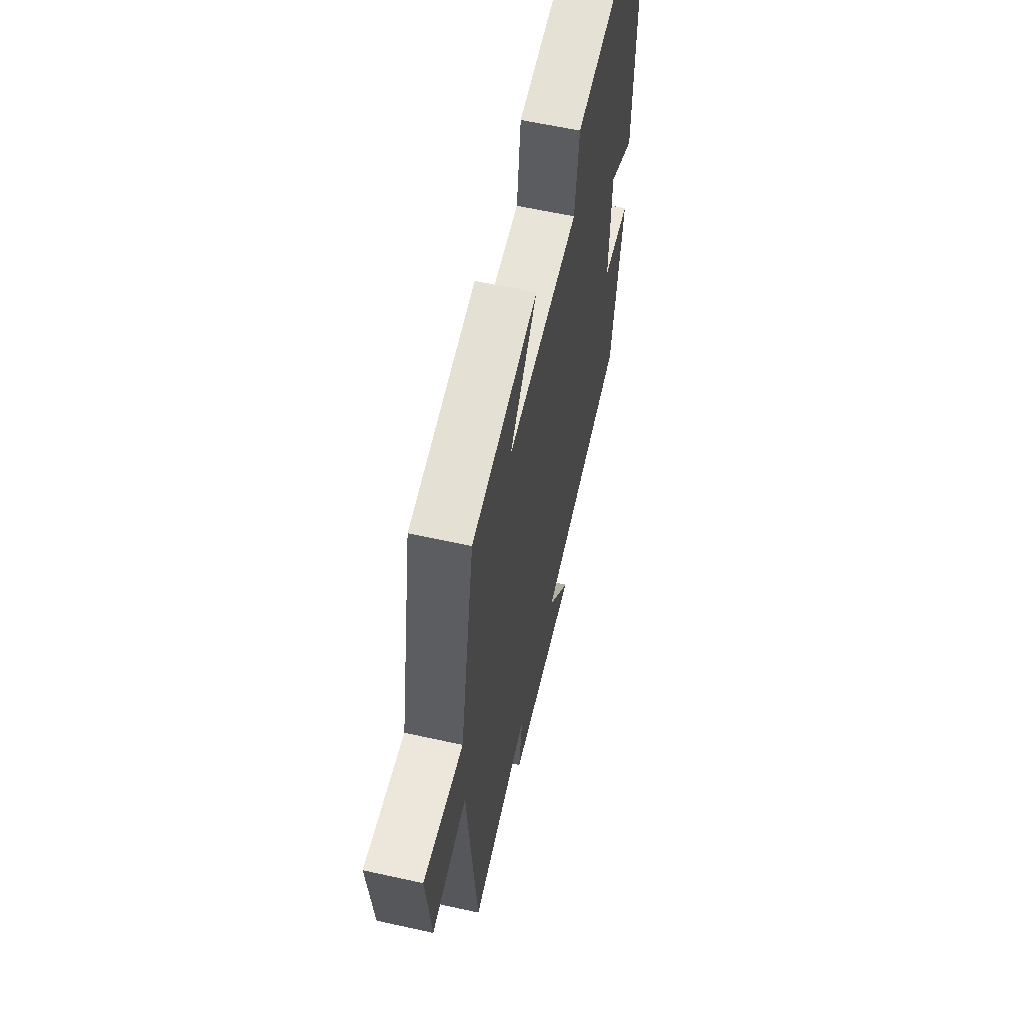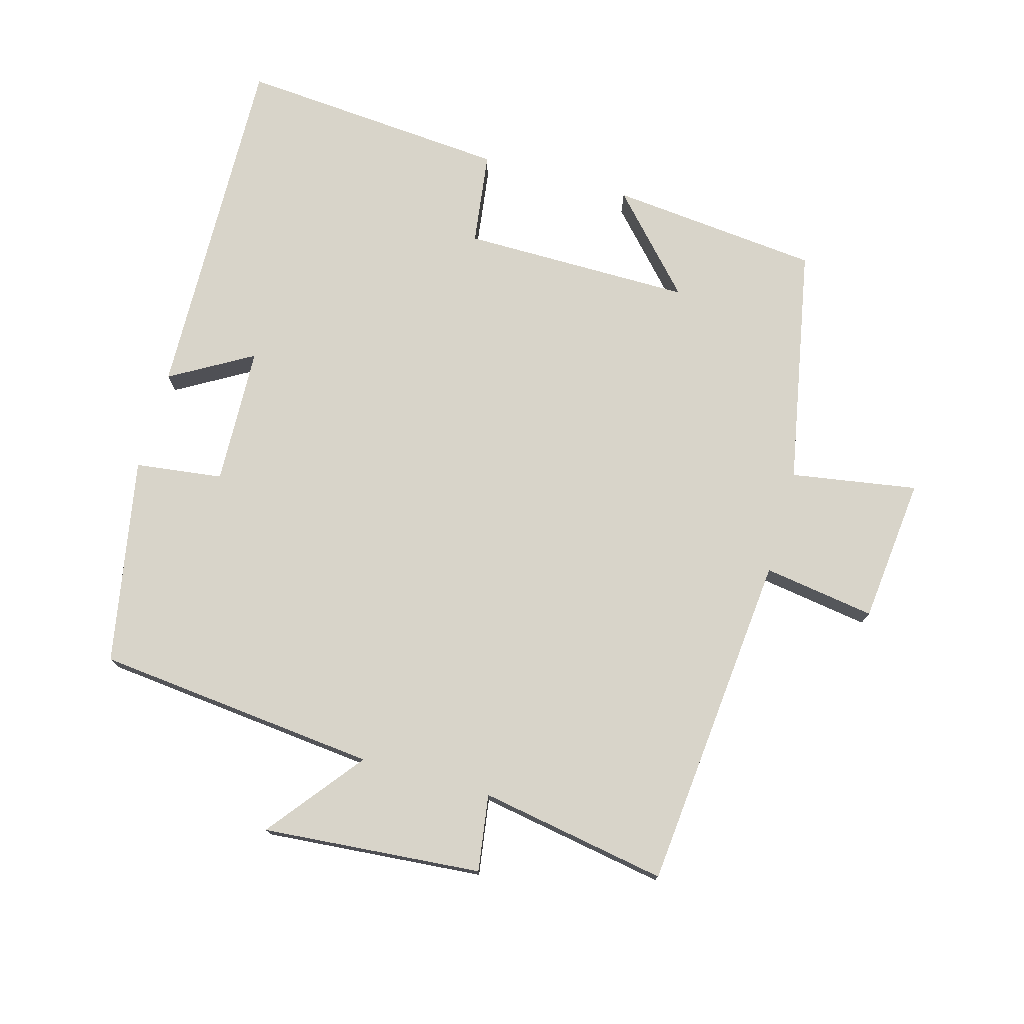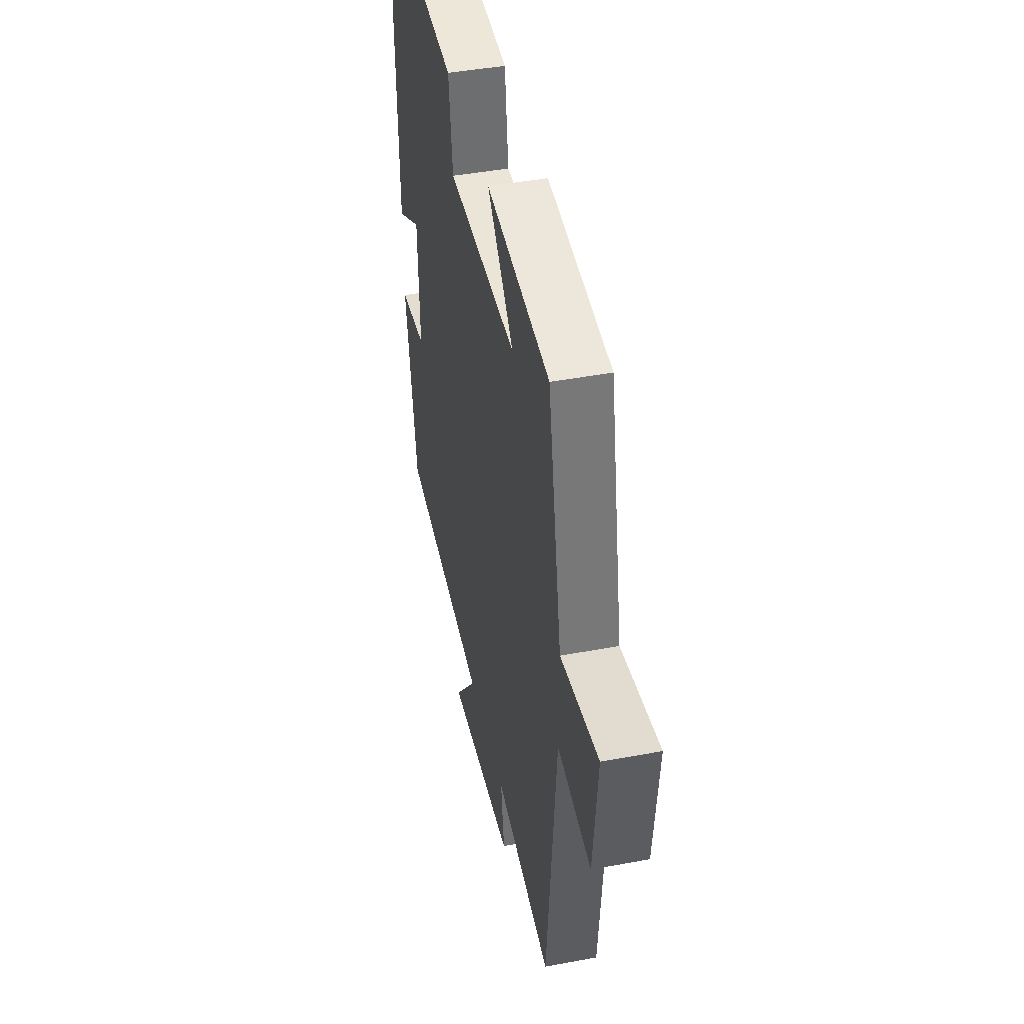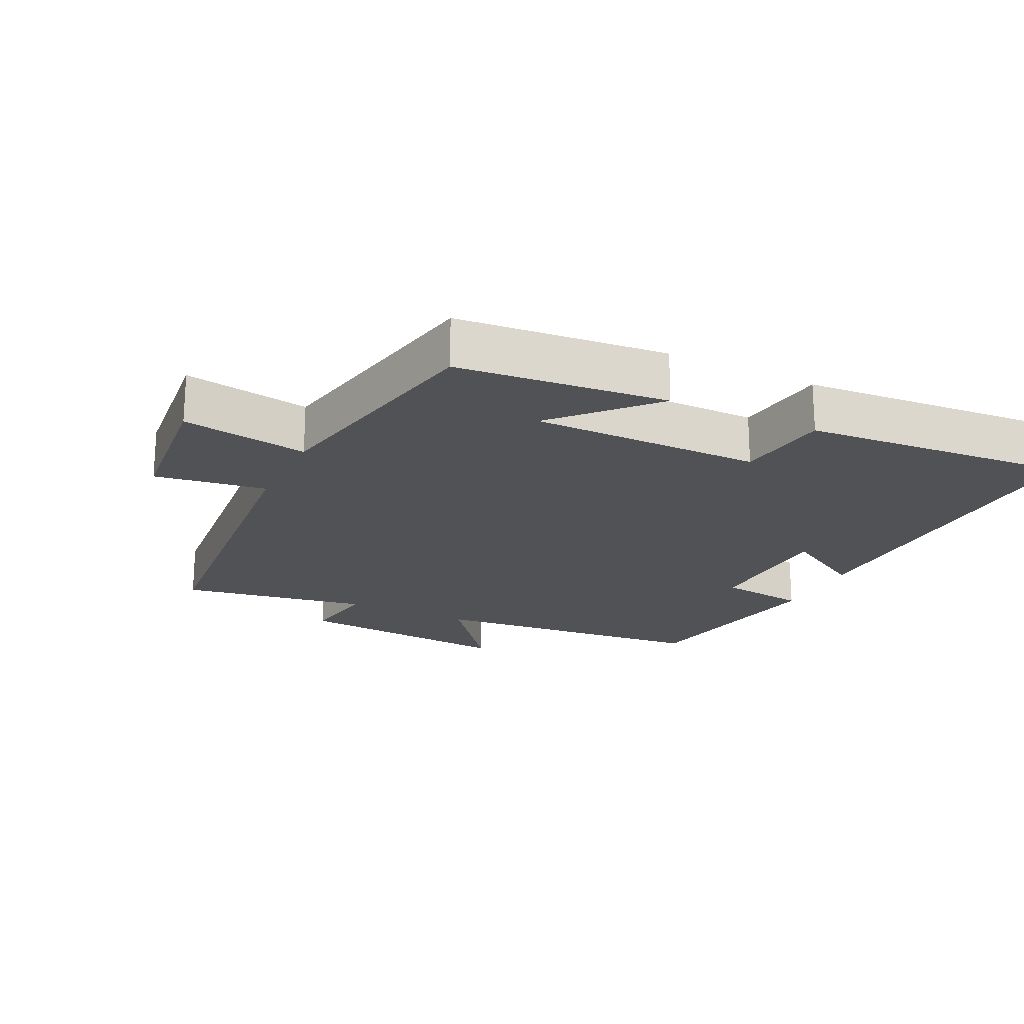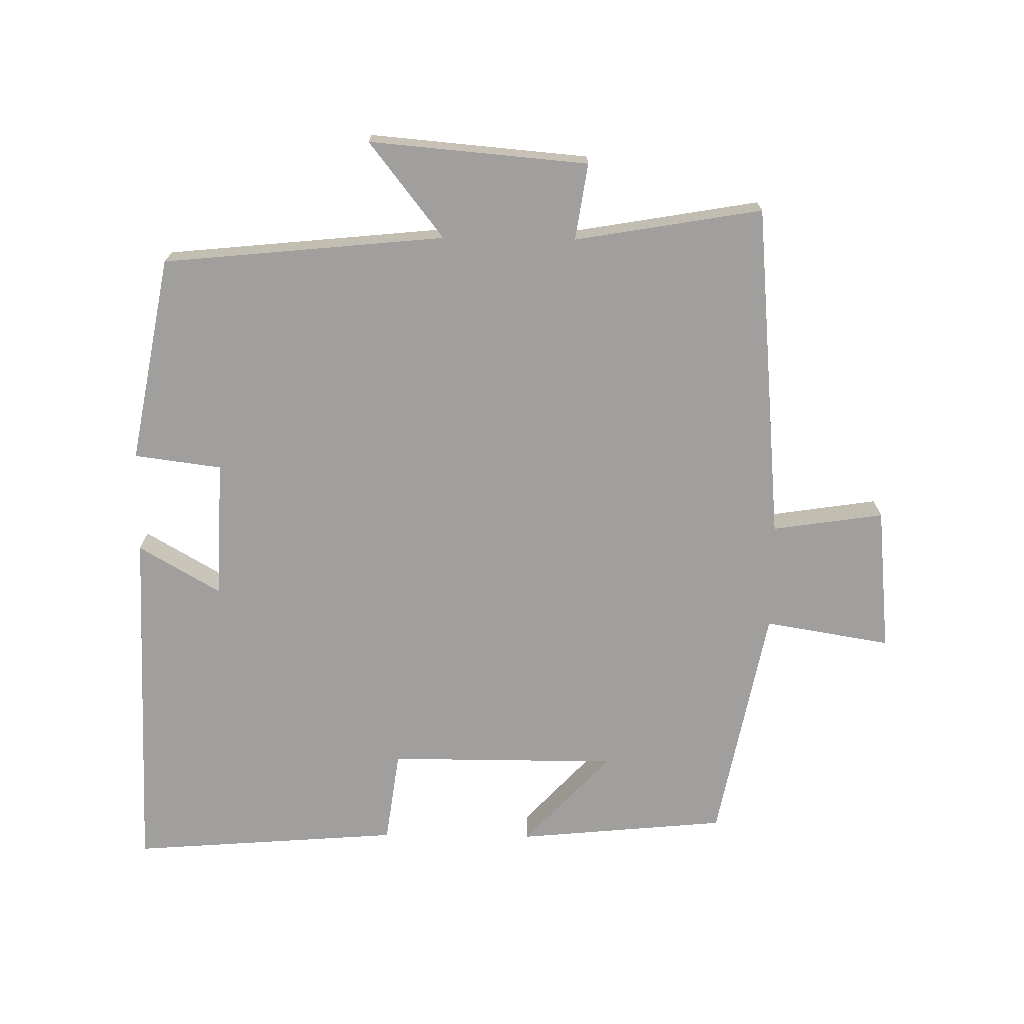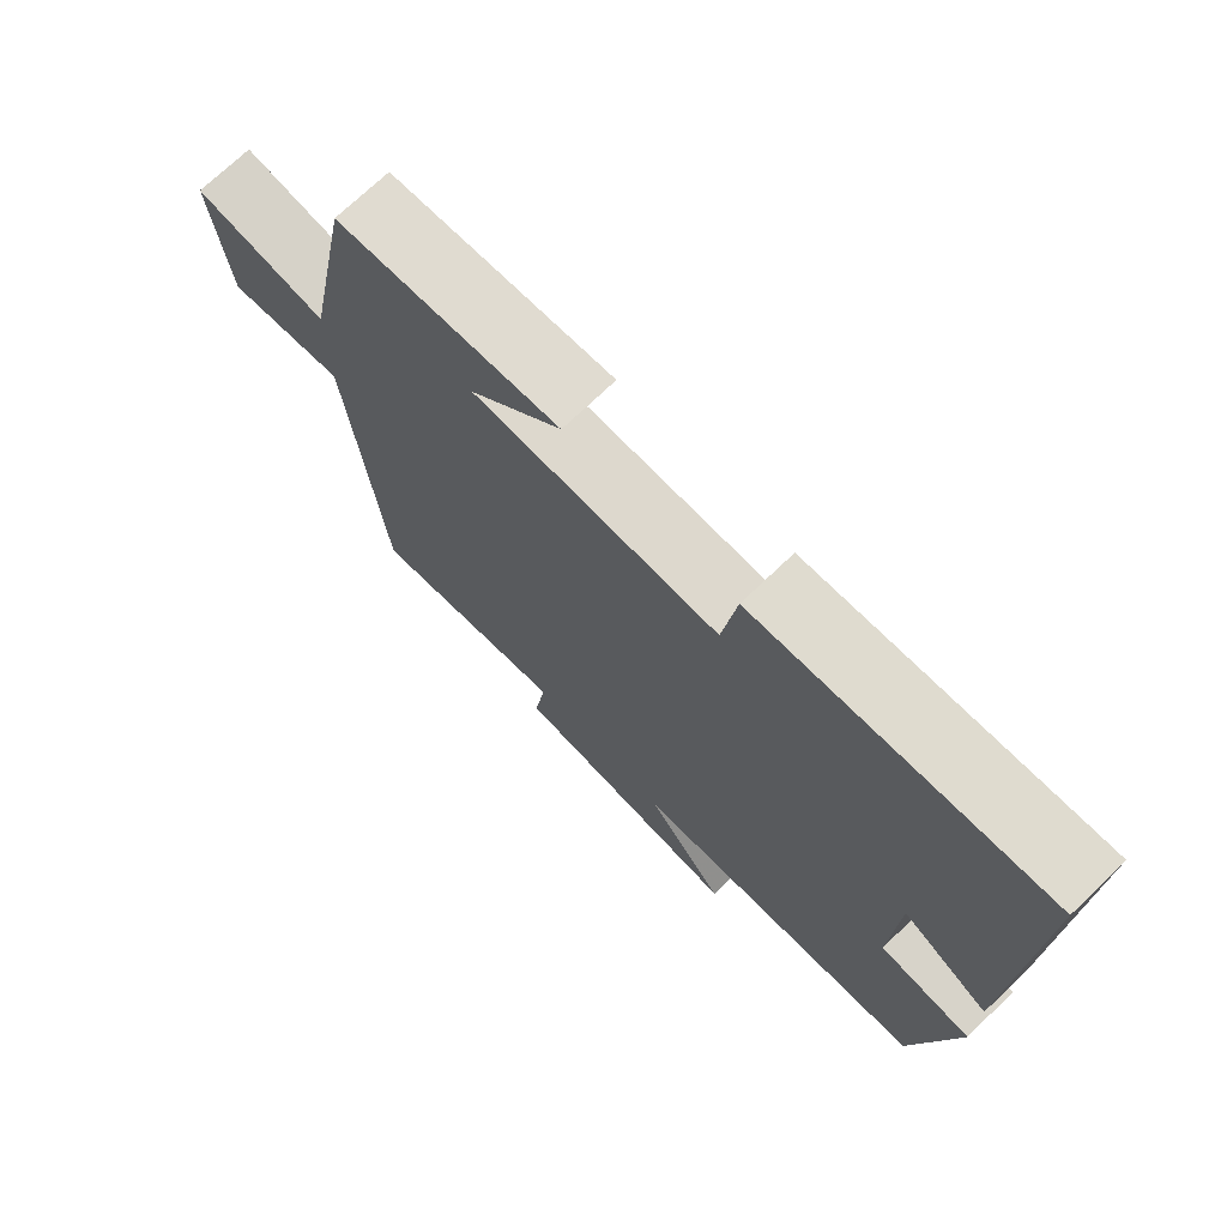
<metadata>
{"format":"obj","ext":"obj","renderer":"f3d","projection":"perspective","resolution":1024,"background":"white","views":[{"elev":60.1,"azim":-77.2,"up":"+Z"},{"elev":75.7,"azim":-164.2,"up":"+Y"},{"elev":44.1,"azim":-102.4,"up":"+Z"},{"elev":-20.8,"azim":-25.9,"up":"+Y"},{"elev":-71.5,"azim":179.2,"up":"+Y"},{"elev":72.3,"azim":46.2,"up":"+Z"}]}
</metadata>
<code>
v 0.515 0.07 0.531
v 0.5 0.07 0.001
v 0.378 0.07 0.072
v 0.37 0.07 -0.134
v 0.5 0.07 -0.151
v 0.443 0.07 -0.458
v 0.023 0.07 -0.5
v 0.134 0.07 -0.642
v -0.192 0.07 -0.614
v -0.175 0.07 -0.5
v -0.454 0.07 -0.548
v -0.5 0.07 -0.045
v -0.666 0.07 -0.07
v -0.688 0.07 0.146
v -0.5 0.07 0.115
v -0.431 0.07 0.47
v -0.119 0.07 0.5
v -0.248 0.07 0.361
v 0.094 0.07 0.361
v 0.113 0.07 0.5
v 0.515 0 0.531
v 0.5 0 0.001
v 0.378 0 0.072
v 0.37 0 -0.134
v 0.5 0 -0.151
v 0.443 0 -0.458
v 0.023 0 -0.5
v 0.134 0 -0.642
v -0.192 0 -0.614
v -0.175 0 -0.5
v -0.454 0 -0.548
v -0.5 0 -0.045
v -0.666 0 -0.07
v -0.688 0 0.146
v -0.5 0 0.115
v -0.431 0 0.47
v -0.119 0 0.5
v -0.248 0 0.361
v 0.094 0 0.361
v 0.113 0 0.5
f 19 20 1 2
f 15 16 17 18
f 15 18 19
f 12 13 14 15
f 10 11 12 15
f 10 15 19
f 7 8 9 10
f 4 5 6 7
f 3 4 7 10
f 19 2 3
f 3 10 19
f 22 21 40 39
f 38 37 36 35
f 39 38 35
f 35 34 33 32
f 35 32 31 30
f 39 35 30
f 30 29 28 27
f 27 26 25 24
f 30 27 24 23
f 23 22 39
f 39 30 23
f 1 21 22 2
f 2 22 23 3
f 3 23 24 4
f 4 24 25 5
f 5 25 26 6
f 6 26 27 7
f 7 27 28 8
f 8 28 29 9
f 9 29 30 10
f 10 30 31 11
f 11 31 32 12
f 12 32 33 13
f 13 33 34 14
f 14 34 35 15
f 15 35 36 16
f 16 36 37 17
f 17 37 38 18
f 18 38 39 19
f 19 39 40 20
f 20 40 21 1

</code>
